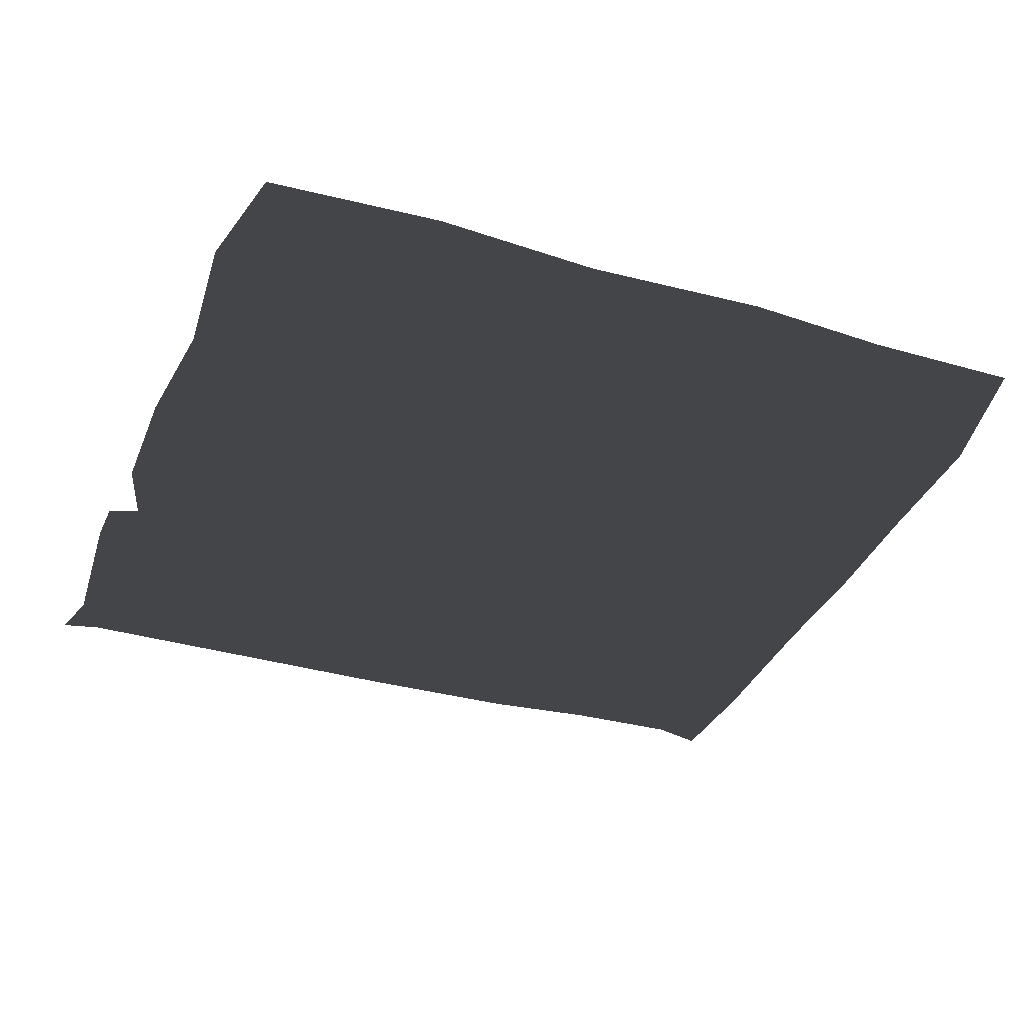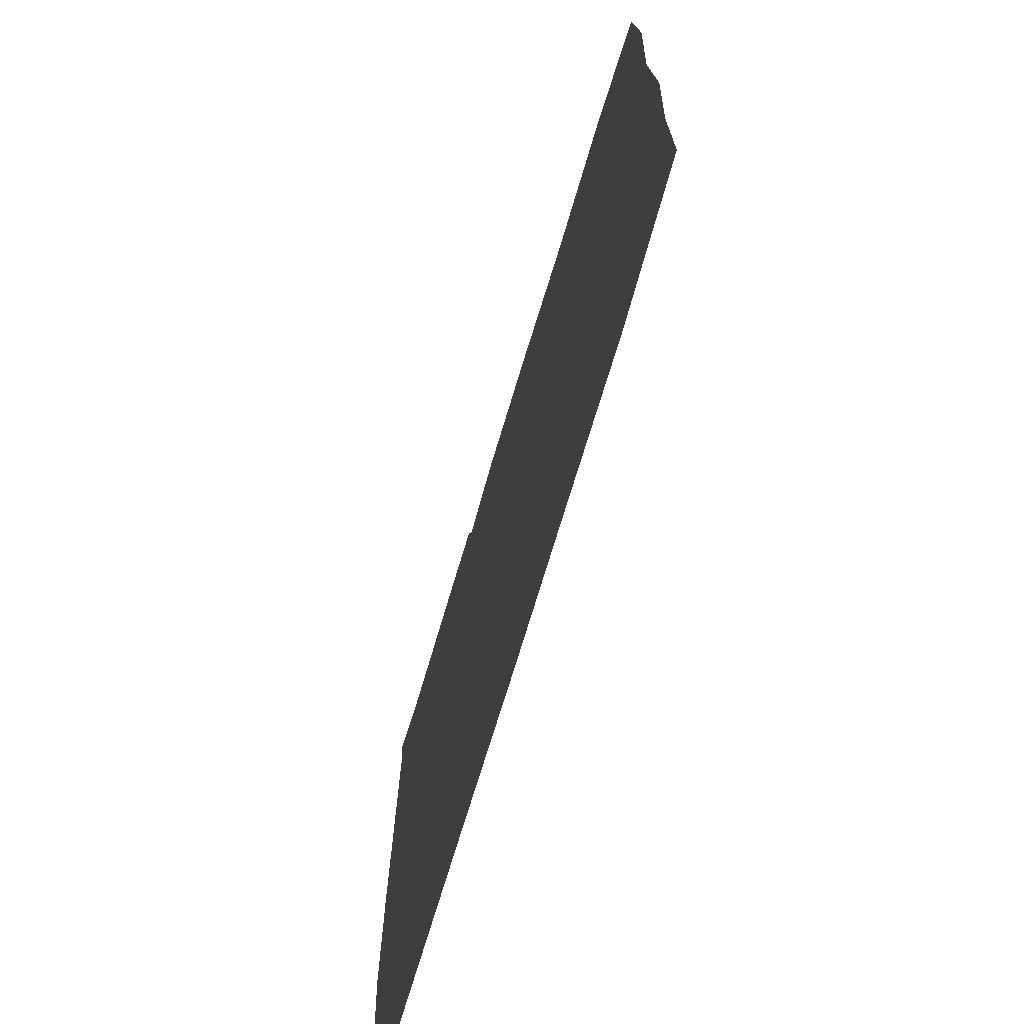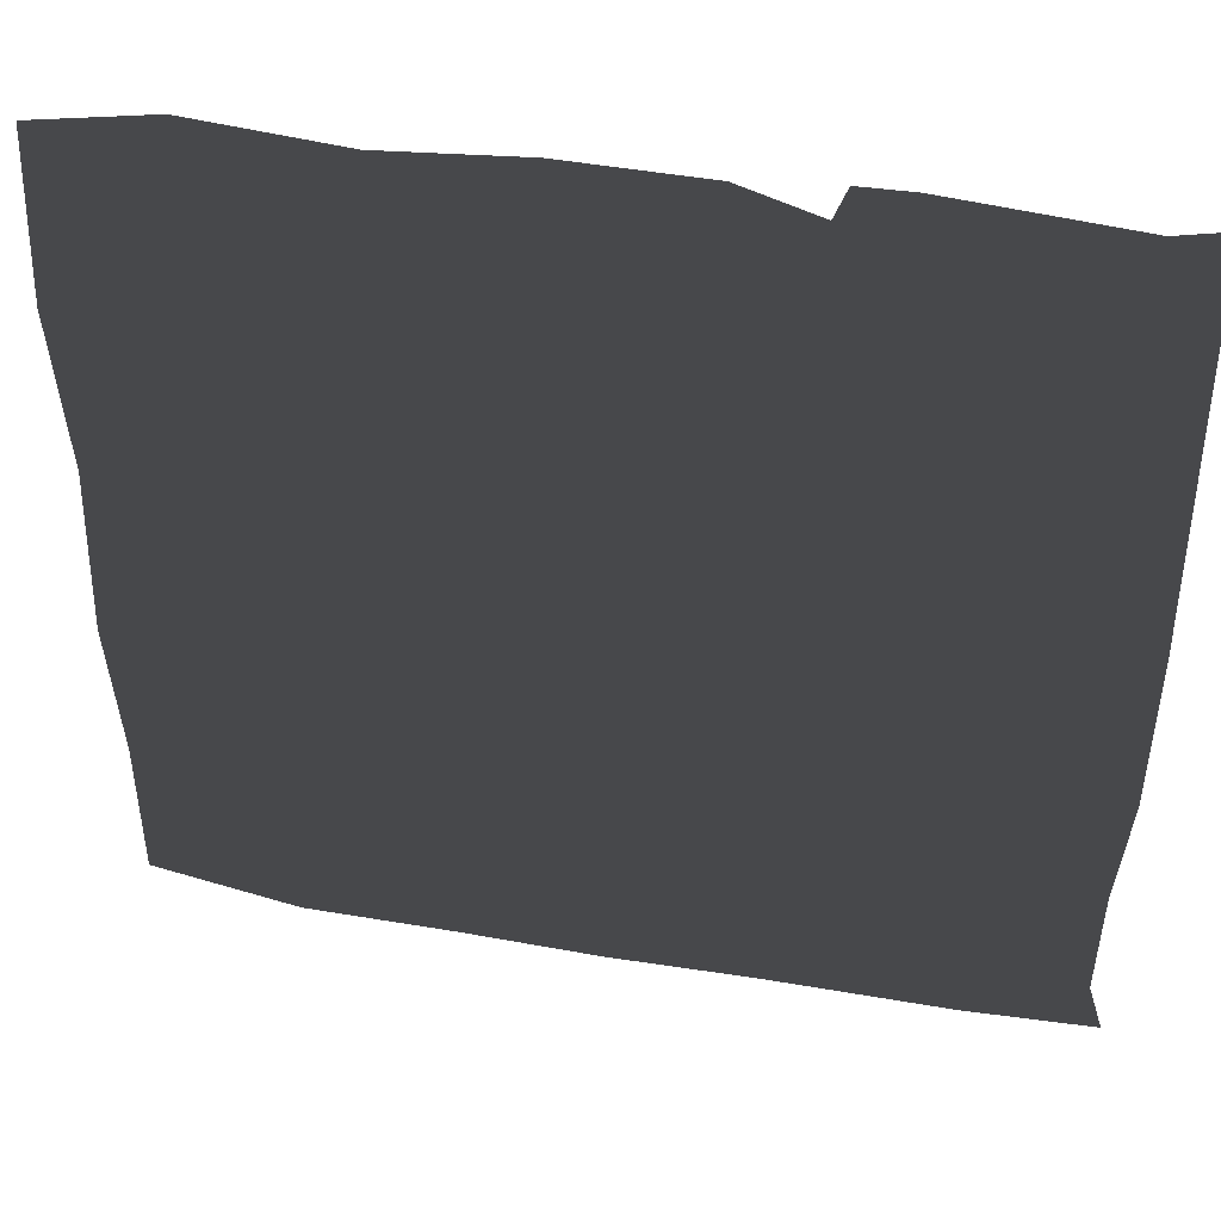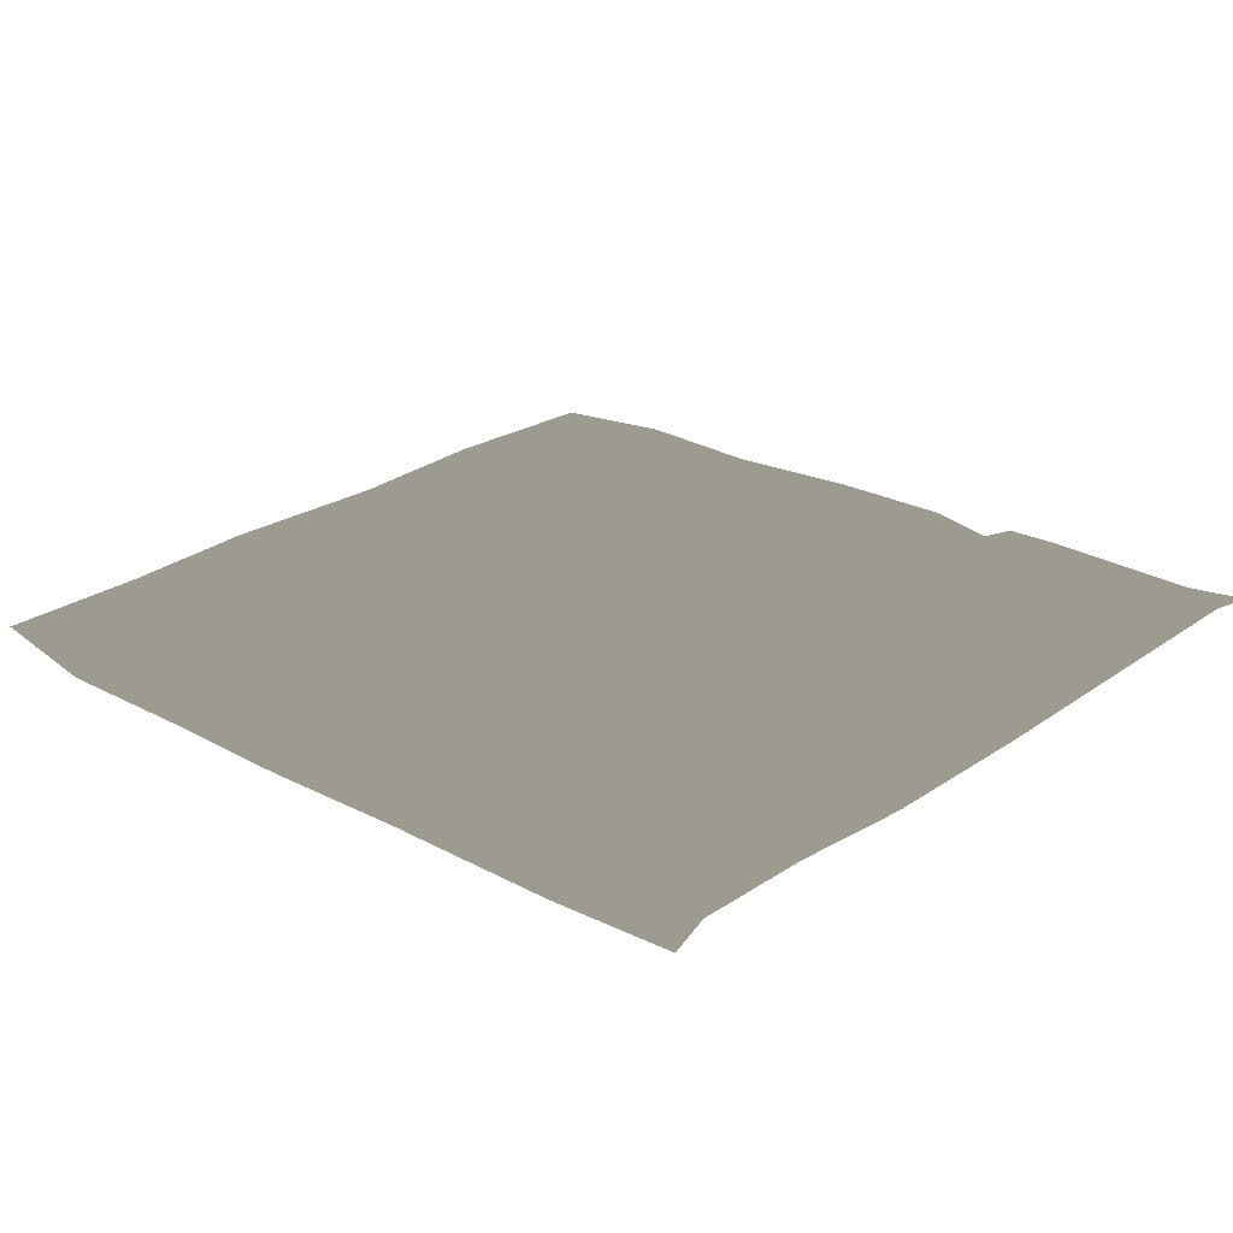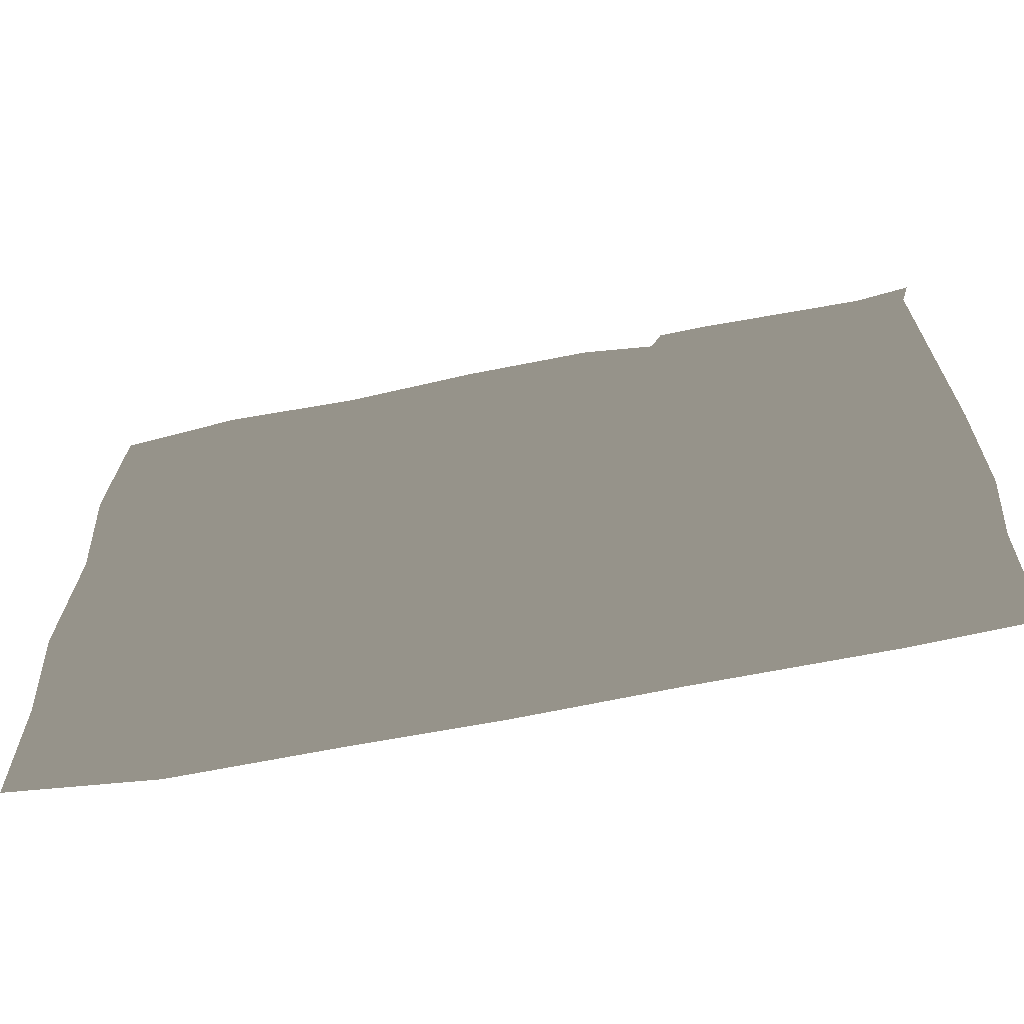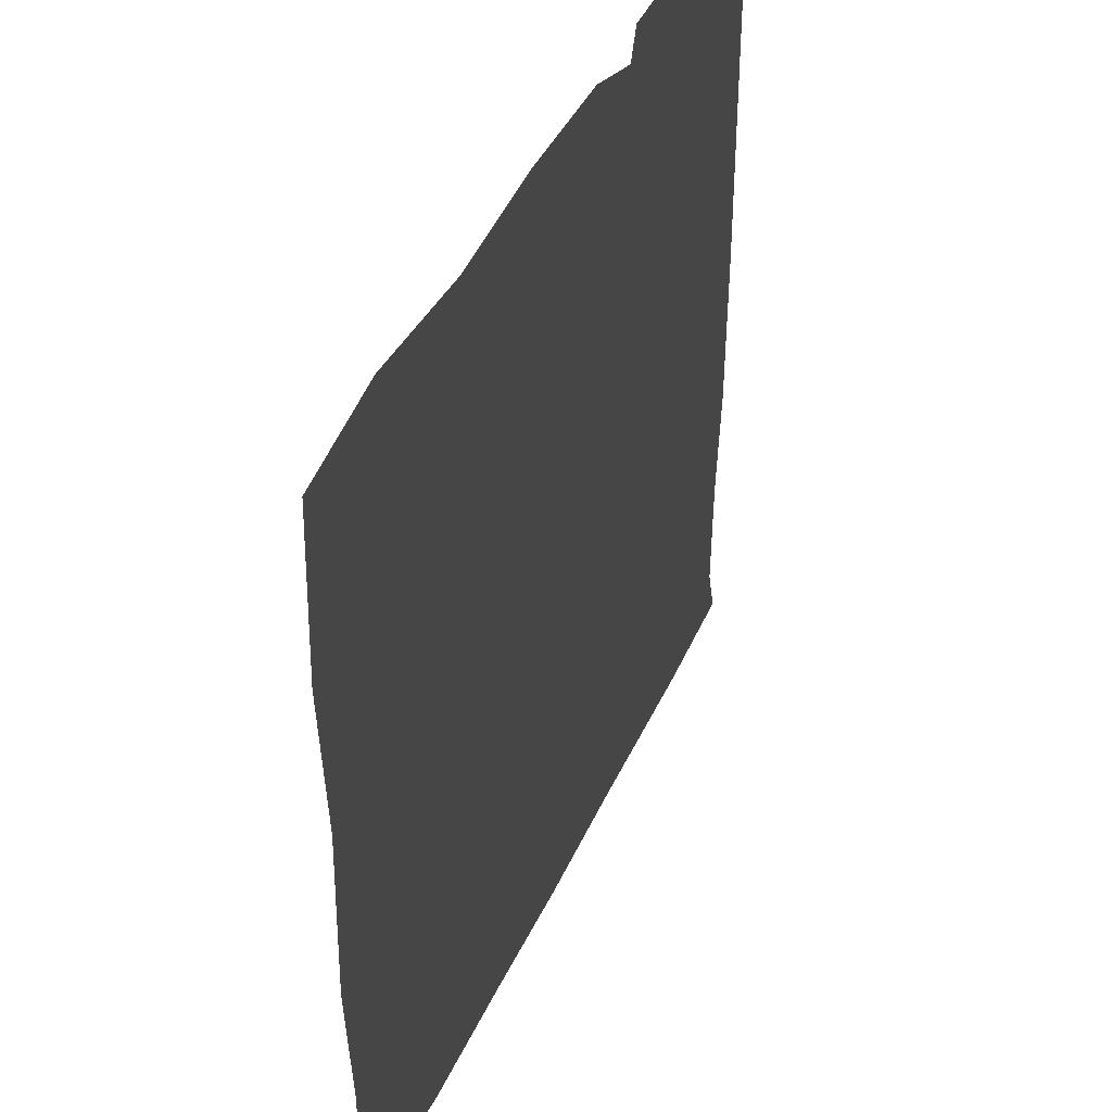
<metadata>
{"format":"obj","ext":"obj","renderer":"f3d","projection":"perspective","resolution":1024,"background":"white","views":[{"elev":-34.5,"azim":-111.0,"up":"+Z"},{"elev":-73.0,"azim":-106.9,"up":"+Y"},{"elev":44.8,"azim":10.5,"up":"+Y"},{"elev":24.0,"azim":41.0,"up":"+Z"},{"elev":-68.2,"azim":11.6,"up":"+Y"},{"elev":42.3,"azim":-67.1,"up":"+Y"}]}
</metadata>
<code>
v -0.321 -0.4858 0 0.7529 0.7529 0.7529
v -0.005191 -0.4942 0 0.7529 0.7529 0.7529
v 0.1542 -0.4929 0 0.7529 0.7529 0.7529
v 0.4958 -0.492 -0 0.7529 0.7529 0.7529
v 0.3148 -0.3836 0 0.7529 0.7529 0.7529
v 0.355 -0.4971 0 0.7529 0.7529 0.7529
v -0.1581 -0.4883 -0 0.7529 0.7529 0.7529
v -0.2056 -0.3828 0 0.7529 0.7529 0.7529
v -0.4797 -0.4522 -0 0.7529 0.7529 0.7529
v 0.4812 -0.2957 0 0.7529 0.7529 0.7529
v 0.4786 -0.4323 -0 0.7529 0.7529 0.7529
v -0.3286 -0.3237 0 0.7529 0.7529 0.7529
v -0.09325 -0.3541 0 0.7529 0.7529 0.7529
v 0.03214 -0.3896 0 0.7529 0.7529 0.7529
v 0.1639 -0.3602 -0 0.7529 0.7529 0.7529
v -0.2061 -0.2543 0 0.7529 0.7529 0.7529
v 0.1063 -0.2137 0 0.7529 0.7529 0.7529
v 0.2773 -0.2451 0 0.7529 0.7529 0.7529
v -0.04537 -0.2171 0 0.7529 0.7529 0.7529
v -0.4809 -0.2782 0 0.7529 0.7529 0.7529
v 0.3969 -0.1357 0 0.7529 0.7529 0.7529
v -0.4925 -0.1132 0 0.7529 0.7529 0.7529
v -0.3604 -0.1686 0 0.7529 0.7529 0.7529
v 0.4934 -0.1629 -0 0.7529 0.7529 0.7529
v -0.1969 -0.1481 0 0.7529 0.7529 0.7529
v -0.02514 -0.082 0 0.7529 0.7529 0.7529
v -0.2124 -0.03751 0 0.7529 0.7529 0.7529
v 0.1396 -0.08324 0 0.7529 0.7529 0.7529
v 0.4953 0.03306 0 0.7529 0.7529 0.7529
v -0.3757 -0.02414 0 0.7529 0.7529 0.7529
v -0.293 0.05114 0 0.7529 0.7529 0.7529
v -0.05994 0.02925 0 0.7529 0.7529 0.7529
v 0.2752 -0.08643 0 0.7529 0.7529 0.7529
v 0.1333 0.02857 0 0.7529 0.7529 0.7529
v 0.3655 0.04786 -0 0.7529 0.7529 0.7529
v 0.03936 0.1679 0 0.7529 0.7529 0.7529
v -0.4851 0.08993 0 0.7529 0.7529 0.7529
v -0.1688 0.1173 0 0.7529 0.7529 0.7529
v 0.4001 0.1659 0 0.7529 0.7529 0.7529
v 0.4922 0.2575 -0 0.7529 0.7529 0.7529
v -0.316 0.2176 0 0.7529 0.7529 0.7529
v 0.1847 0.174 0 0.7529 0.7529 0.7529
v -0.4394 0.2538 -0 0.7529 0.7529 0.7529
v 0.3045 0.2188 0 0.7529 0.7529 0.7529
v -0.498 0.2767 -0 0.7529 0.7529 0.7529
v 0.4001 0.3286 0 0.7529 0.7529 0.7529
v -0.3959 0.3785 0 0.7529 0.7529 0.7529
v -0.116 0.262 0 0.7529 0.7529 0.7529
v 0.1835 0.3344 0 0.7529 0.7529 0.7529
v 0.2998 0.4358 -0 0.7529 0.7529 0.7529
v -0.2162 0.3597 0 0.7529 0.7529 0.7529
v 0.05971 0.3197 0 0.7529 0.7529 0.7529
v 0.177 0.4645 0 0.7529 0.7529 0.7529
v -0.4887 0.4729 0 0.7529 0.7529 0.7529
v -0.2007 0.4821 -0 0.7529 0.7529 0.7529
v -0.004042 0.4156 -0 0.7529 0.7529 0.7529
v 0.09437 0.4912 -0 0.7529 0.7529 0.7529
v 0.4358 0.4856 -0 0.7529 0.7529 0.7529
v -0.3595 0.4959 0 0.7529 0.7529 0.7529
v -0.05376 0.494 -0 0.7529 0.7529 0.7529
v 0.2457 0.501 0 0.7529 0.7529 0.7529
v 0.4895 0.455 -0 0.7529 0.7529 0.7529
v 0.19 0.5 -0 0.7529 0.7529 0.7529
v 0.5 0.5 0 0.7529 0.7529 0.7529
f 2 3 14
f 14 3 15
f 3 6 5
f 6 11 5
f 6 4 11
f 1 7 8
f 7 2 13
f 8 7 13
f 13 2 14
f 3 5 15
f 12 1 8
f 5 11 10
f 9 1 12
f 20 9 12
f 14 15 17
f 12 8 16
f 8 13 16
f 15 5 18
f 13 14 19
f 16 13 19
f 19 14 17
f 18 5 10
f 23 12 16
f 20 12 23
f 17 15 18
f 18 10 21
f 16 19 25
f 21 10 24
f 22 20 23
f 23 16 25
f 17 18 33
f 18 21 33
f 25 19 26
f 19 17 26
f 28 17 33
f 17 28 26
f 25 26 27
f 22 23 30
f 30 23 27
f 23 25 27
f 21 24 29
f 27 26 32
f 33 21 35
f 26 28 34
f 30 27 31
f 35 21 29
f 26 34 32
f 28 33 34
f 22 30 37
f 38 27 32
f 31 27 38
f 34 33 35
f 32 34 36
f 37 30 31
f 36 34 42
f 34 35 42
f 37 31 41
f 31 38 41
f 42 35 44
f 44 35 39
f 35 29 39
f 38 32 36
f 43 37 41
f 38 36 48
f 39 29 40
f 41 38 48
f 37 43 45
f 39 40 46
f 36 42 52
f 44 39 46
f 48 36 52
f 52 42 49
f 42 44 49
f 43 41 47
f 41 48 51
f 45 43 47
f 47 41 51
f 48 52 56
f 49 44 50
f 50 44 46
f 45 47 54
f 52 49 53
f 51 48 55
f 55 48 56
f 46 40 62
f 56 52 57
f 52 53 57
f 49 50 53
f 58 46 62
f 55 56 60
f 47 51 55
f 50 46 58
f 54 47 59
f 47 55 59
f 53 50 61
f 56 57 60
f 53 61 63
f 61 50 58
f 58 62 64

</code>
